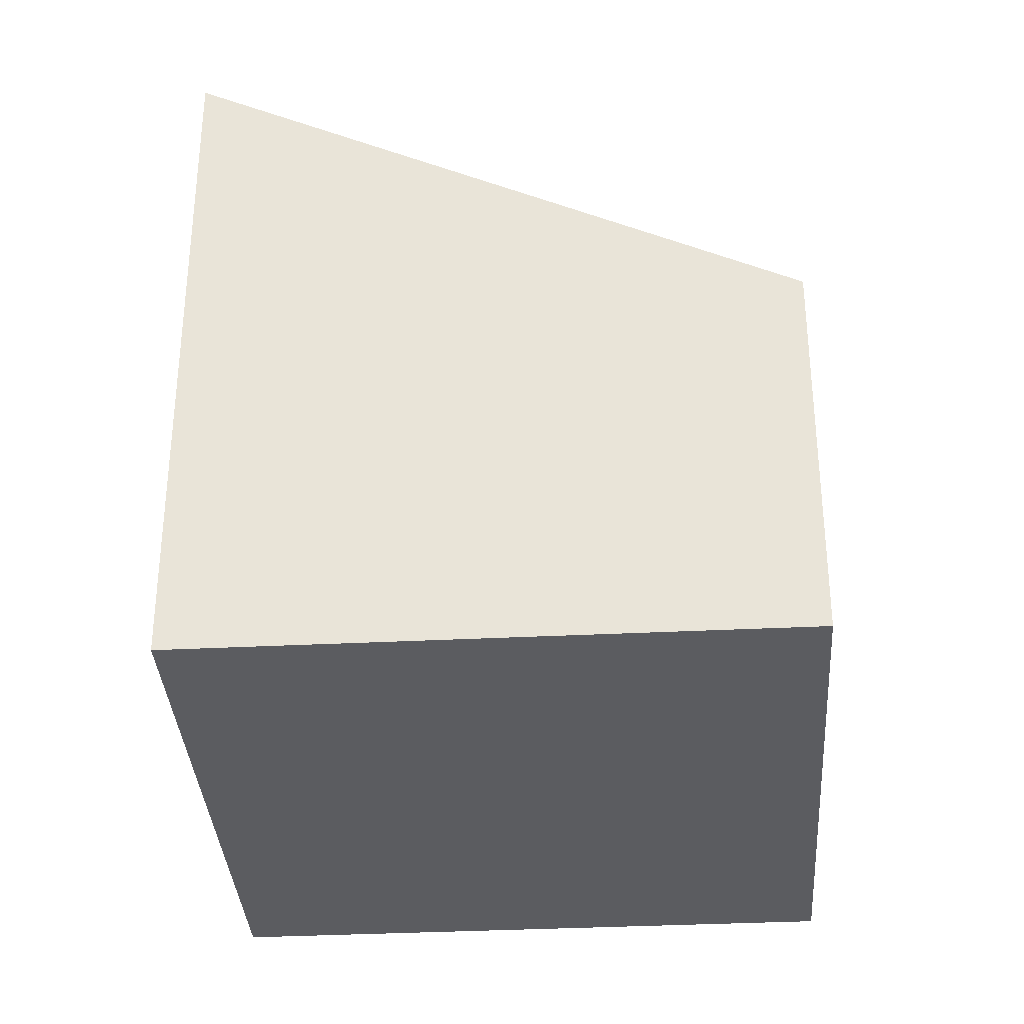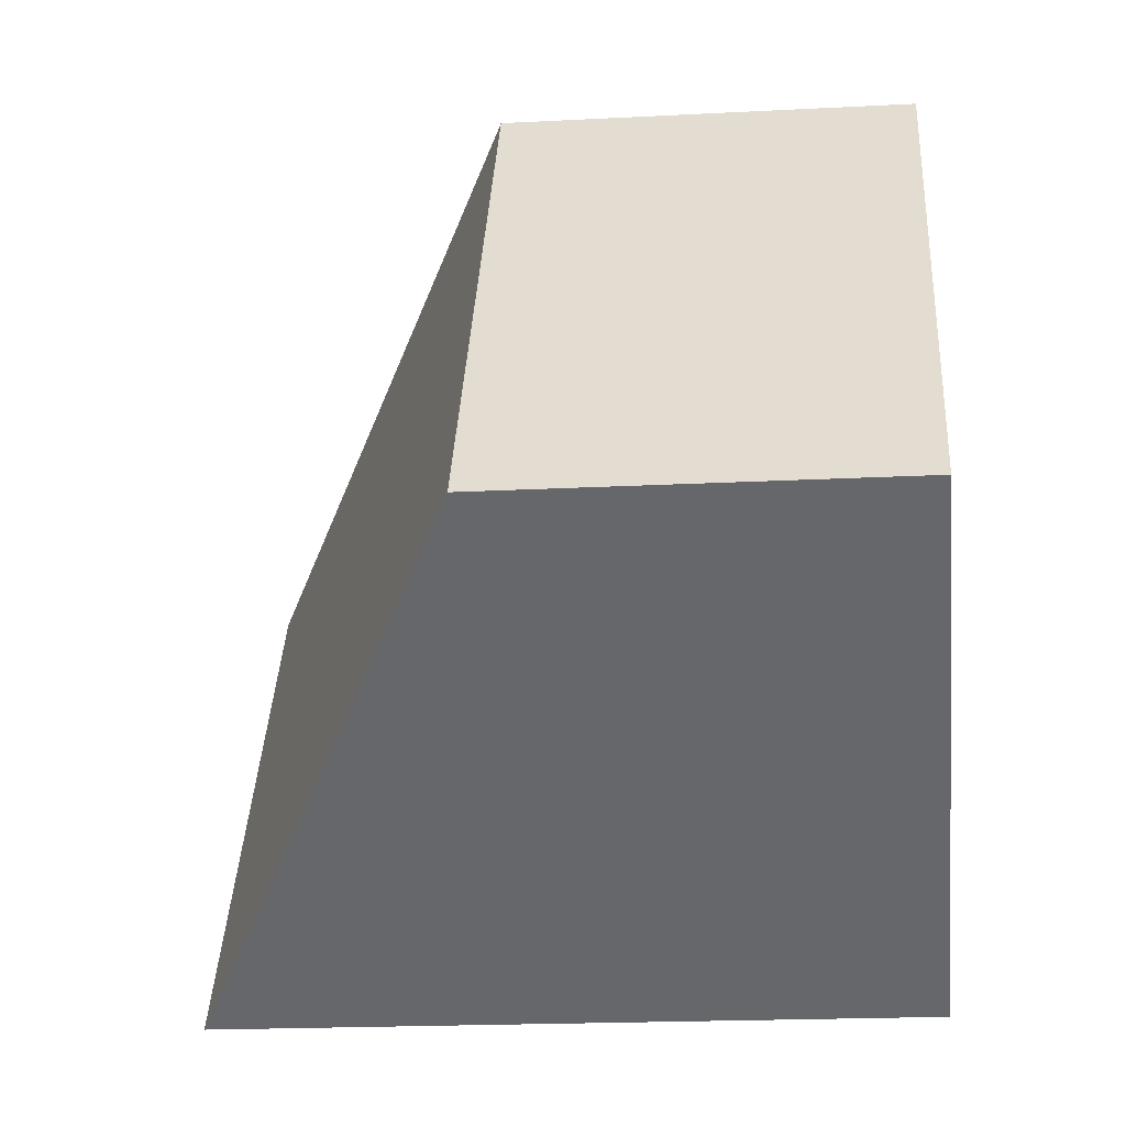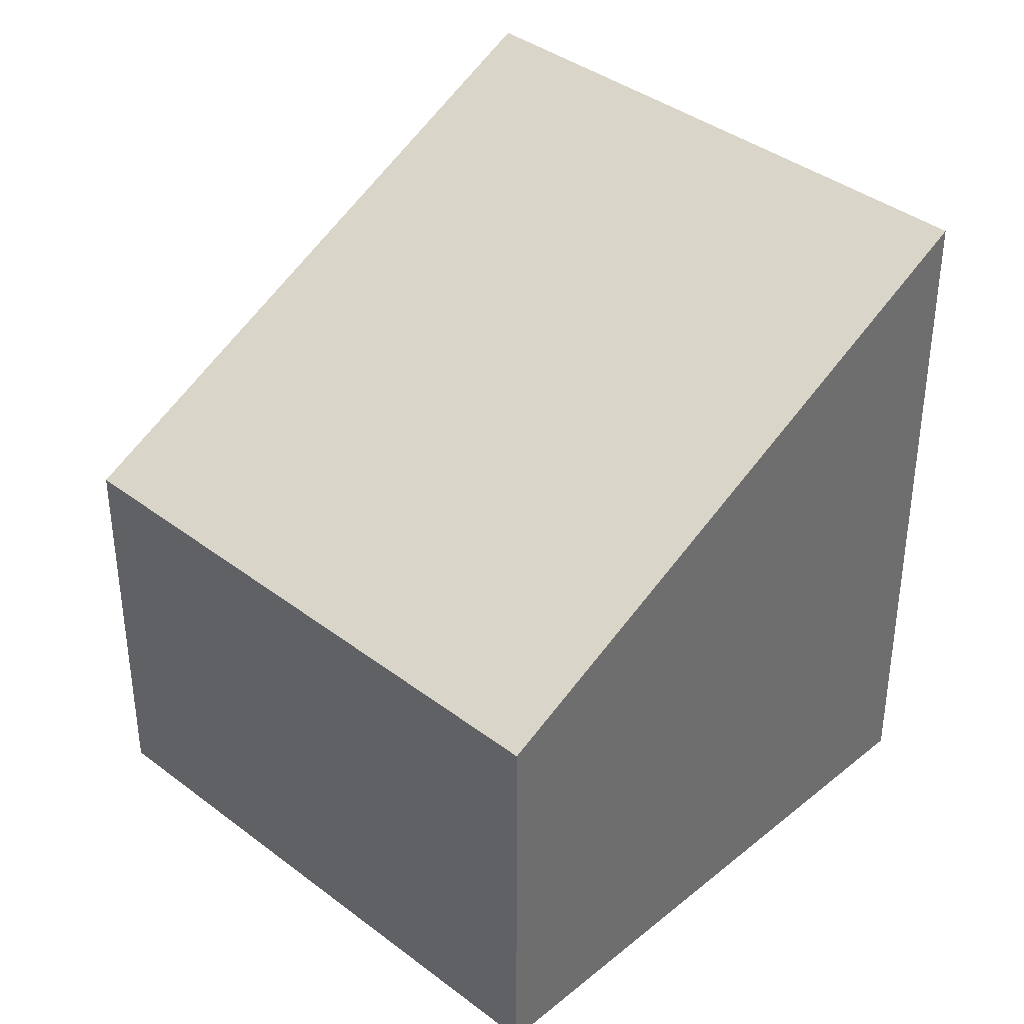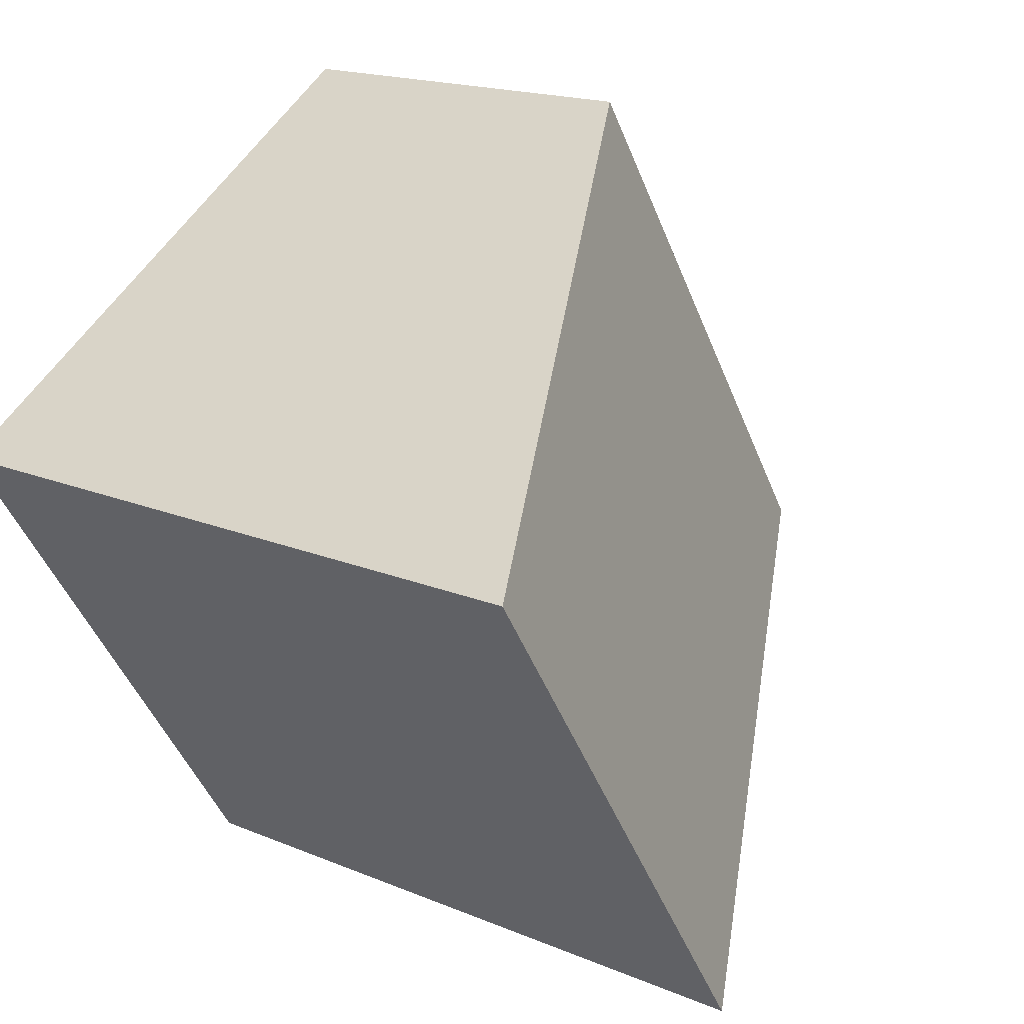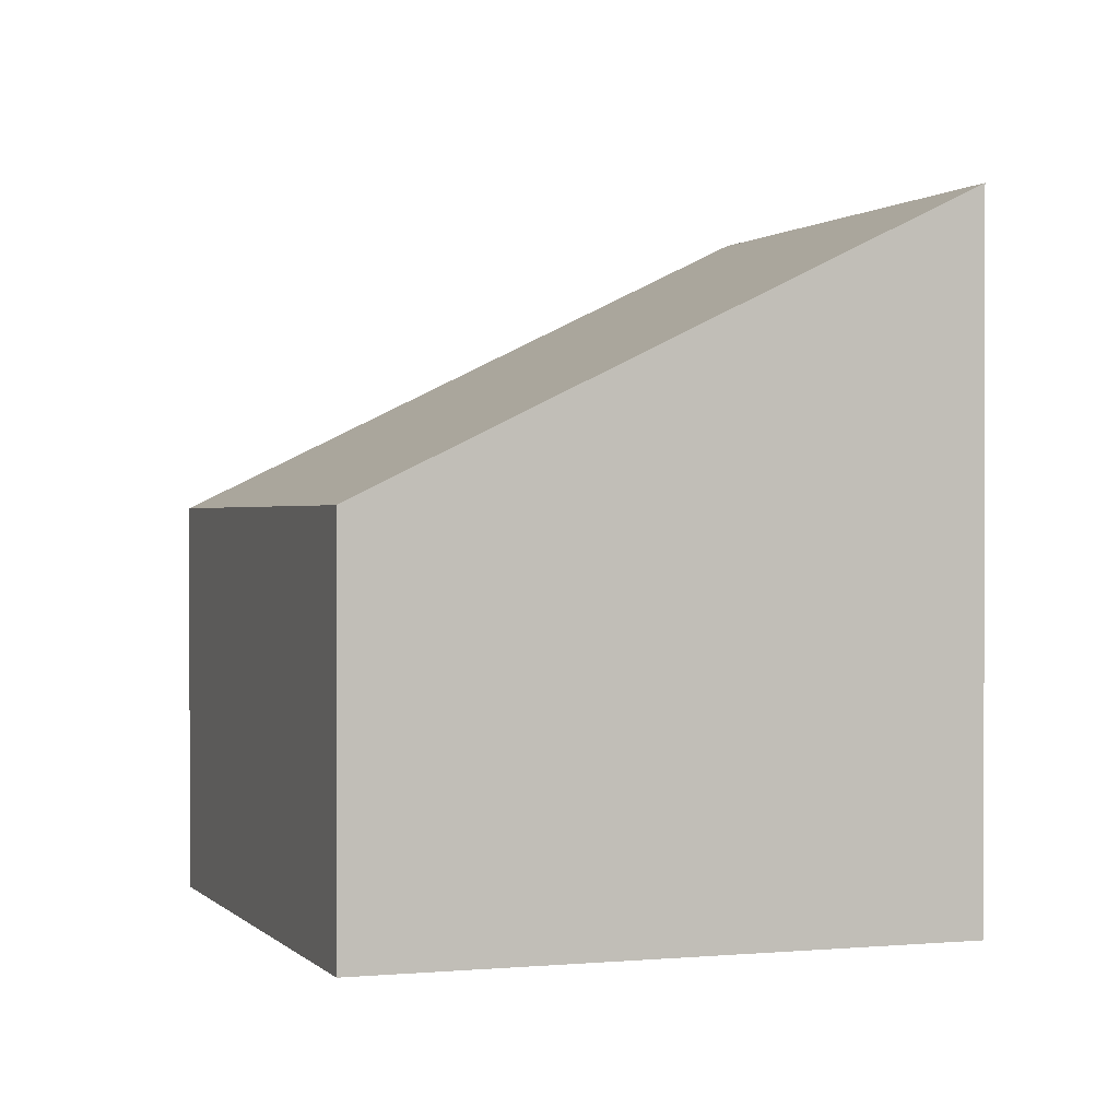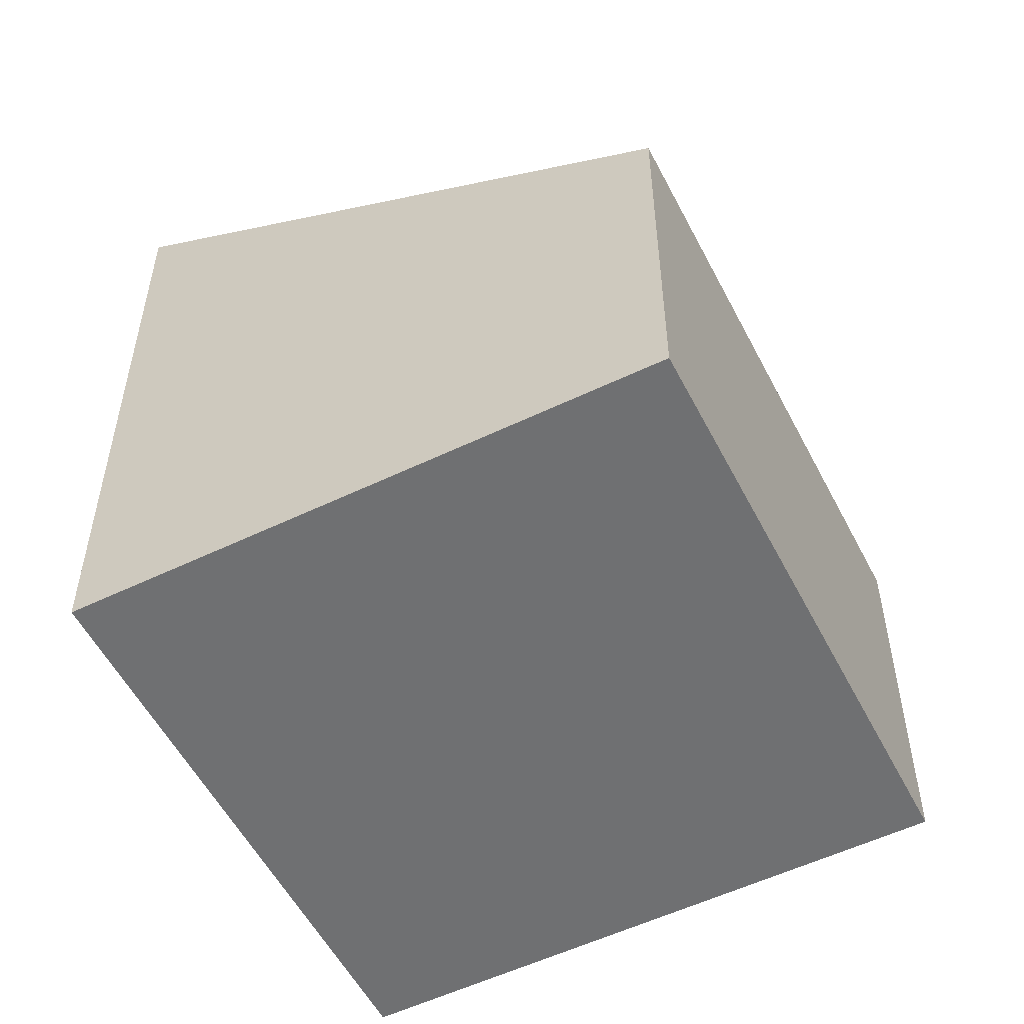
<metadata>
{"format":"obj","ext":"obj","renderer":"f3d","projection":"perspective","resolution":1024,"background":"white","views":[{"elev":-34.8,"azim":-143.1,"up":"+Y"},{"elev":-19.4,"azim":-84.4,"up":"+Z"},{"elev":38.3,"azim":-12.9,"up":"+Y"},{"elev":17.1,"azim":130.3,"up":"+Z"},{"elev":0.8,"azim":13.6,"up":"+Y"},{"elev":-54.8,"azim":-120.0,"up":"+Y"}]}
</metadata>
<code>
v  2.477 2.992 3.804
v  0.333 3.184 -0.217
v  0 2.992 1.832e-16
v  3.855 5.215 -2.509
v  2.744 3.146 3.63
v  6.331 5.215 1.295
v  6.331 -7.93e-17 1.295
v  3.855 1.536e-16 -2.509
v  0.333 1.329e-17 -0.217
v  0 0 0
v  2.477 -2.329e-16 3.804
v  2.744 -2.223e-16 3.63
g defaultobject
f 1 2 3
f 2 1 4
f 4 1 5
f 4 5 6
f 7 4 6
f 4 7 8
f 8 2 4
f 2 8 9
f 2 9 3
f 3 9 10
f 10 1 3
f 1 10 11
f 5 7 6
f 7 5 1
f 7 1 12
f 12 1 11
f 7 9 8
f 9 7 12
f 9 12 10
f 10 12 11

</code>
